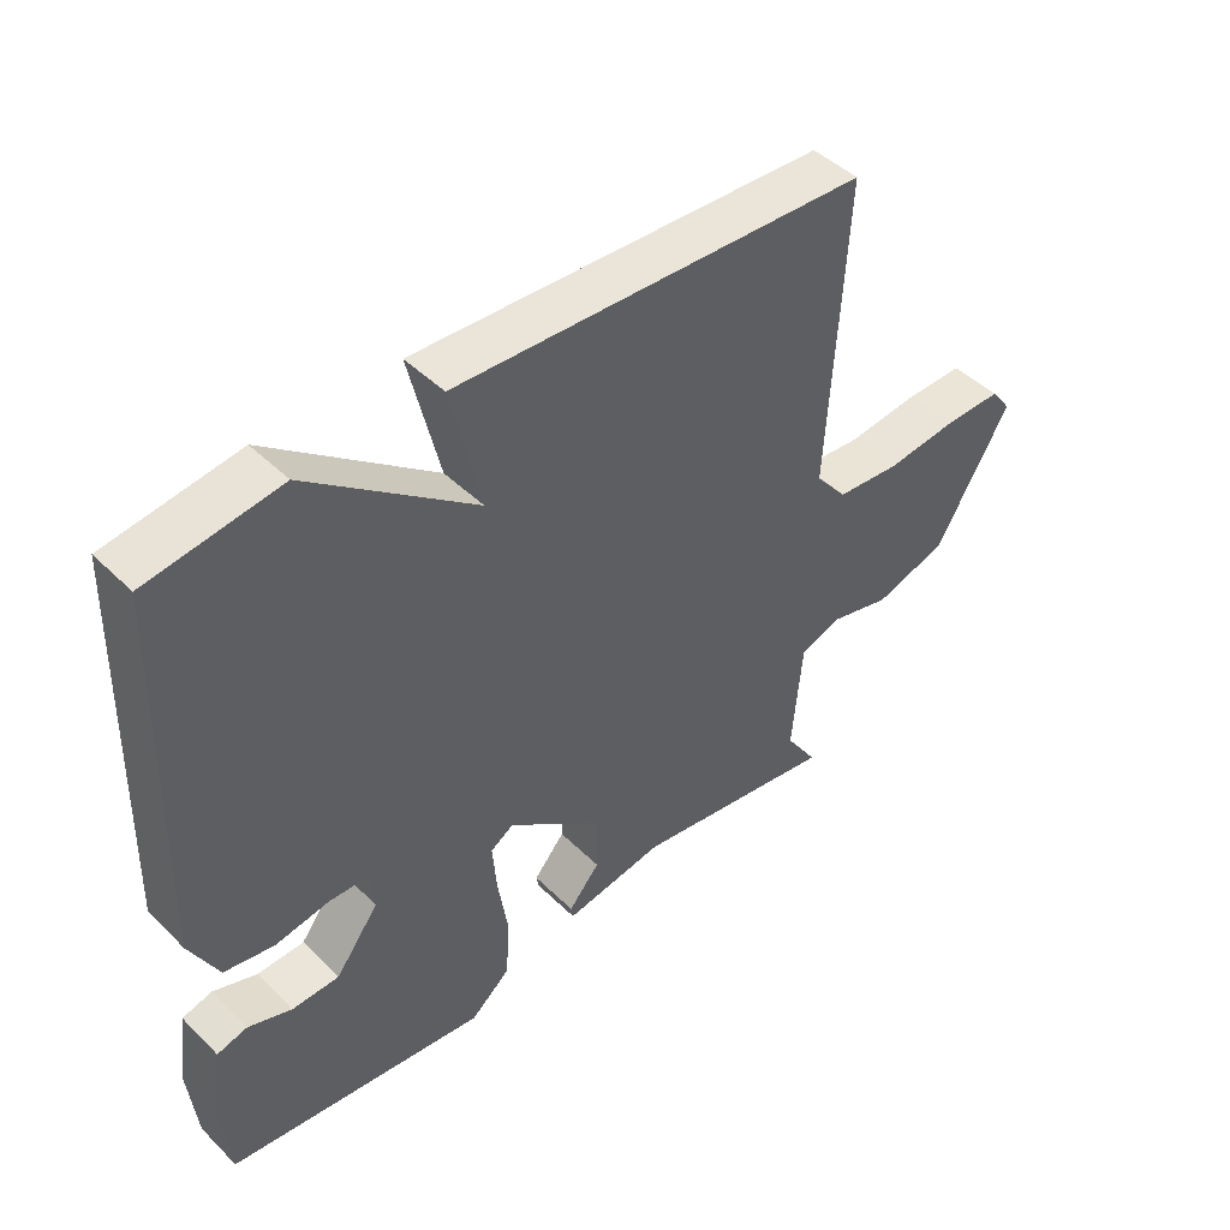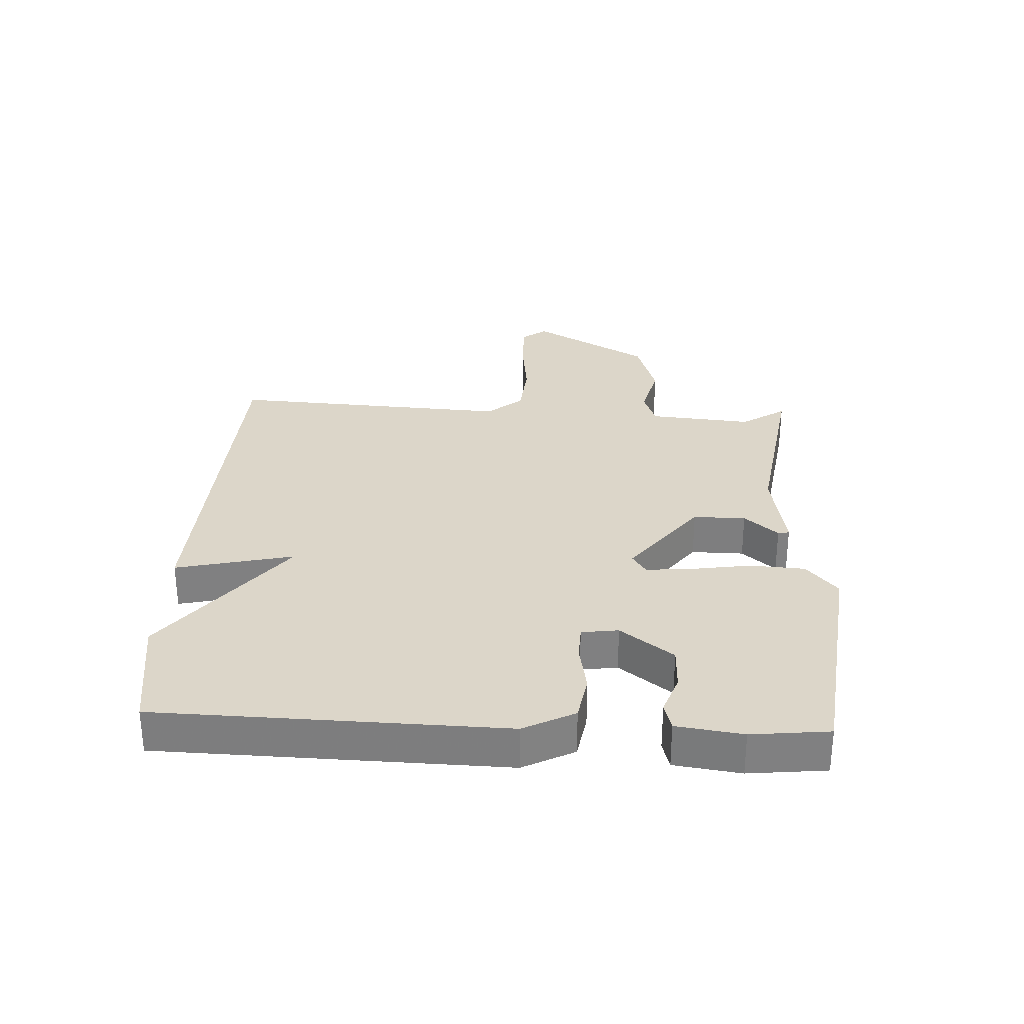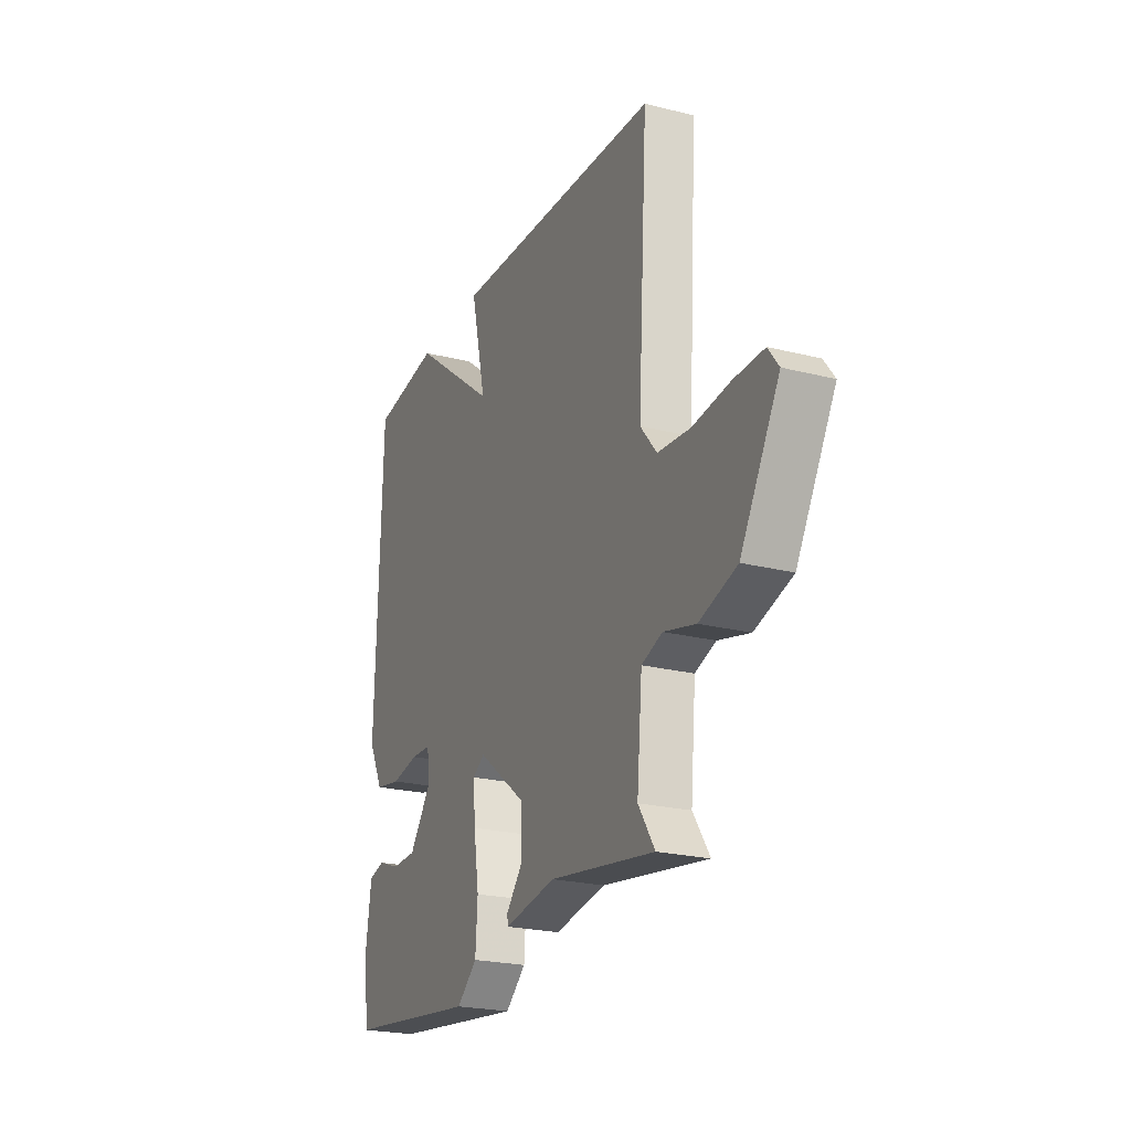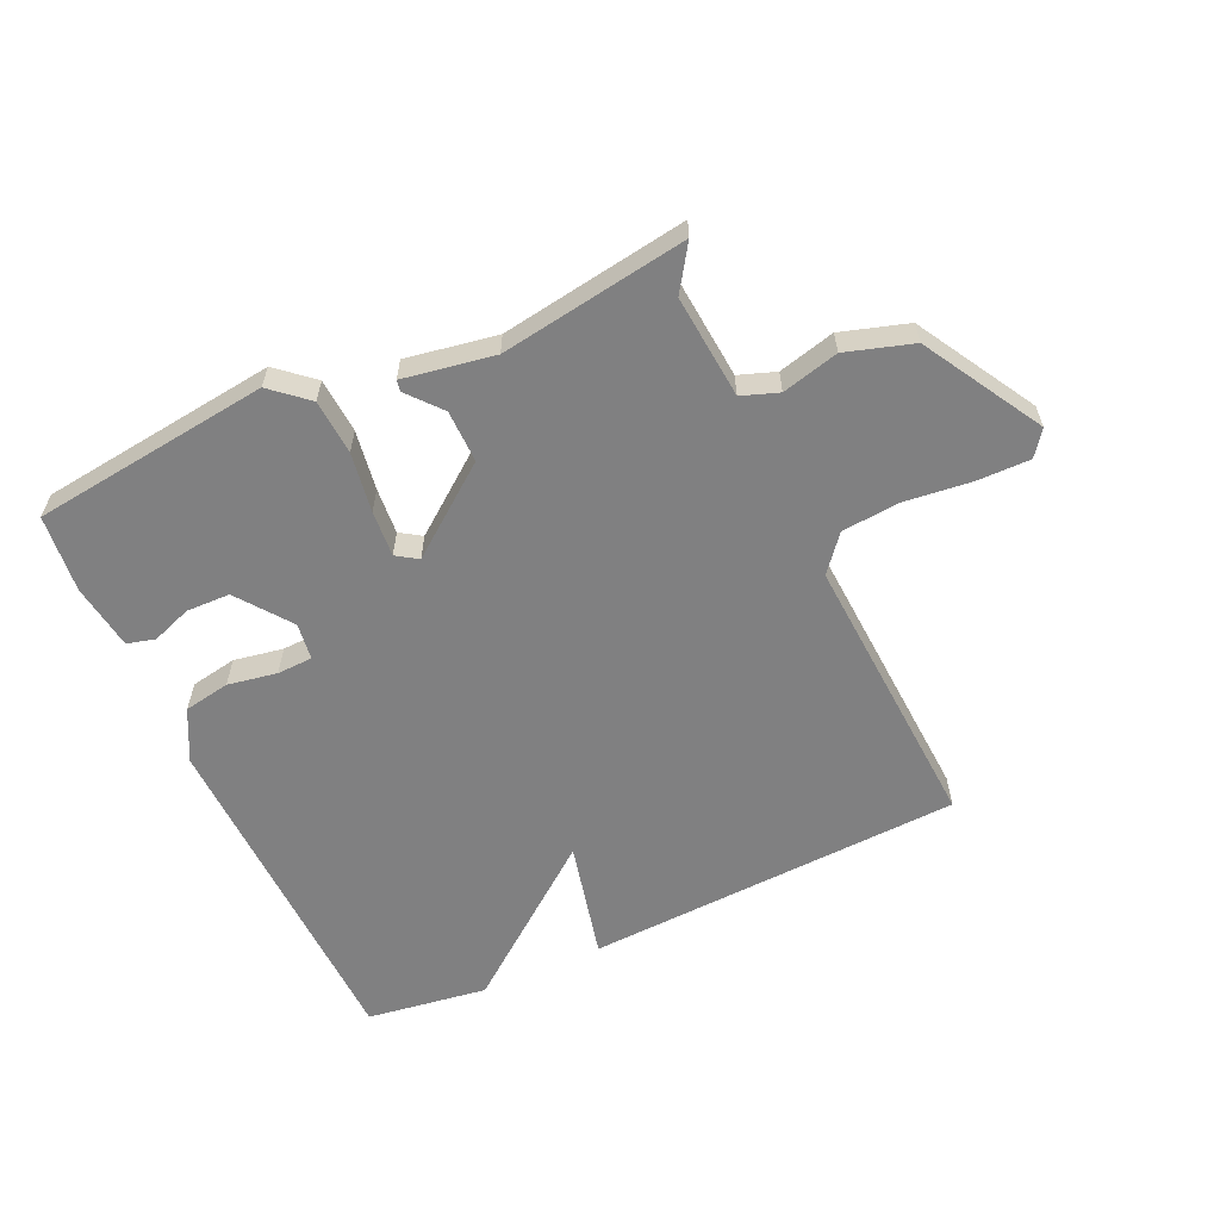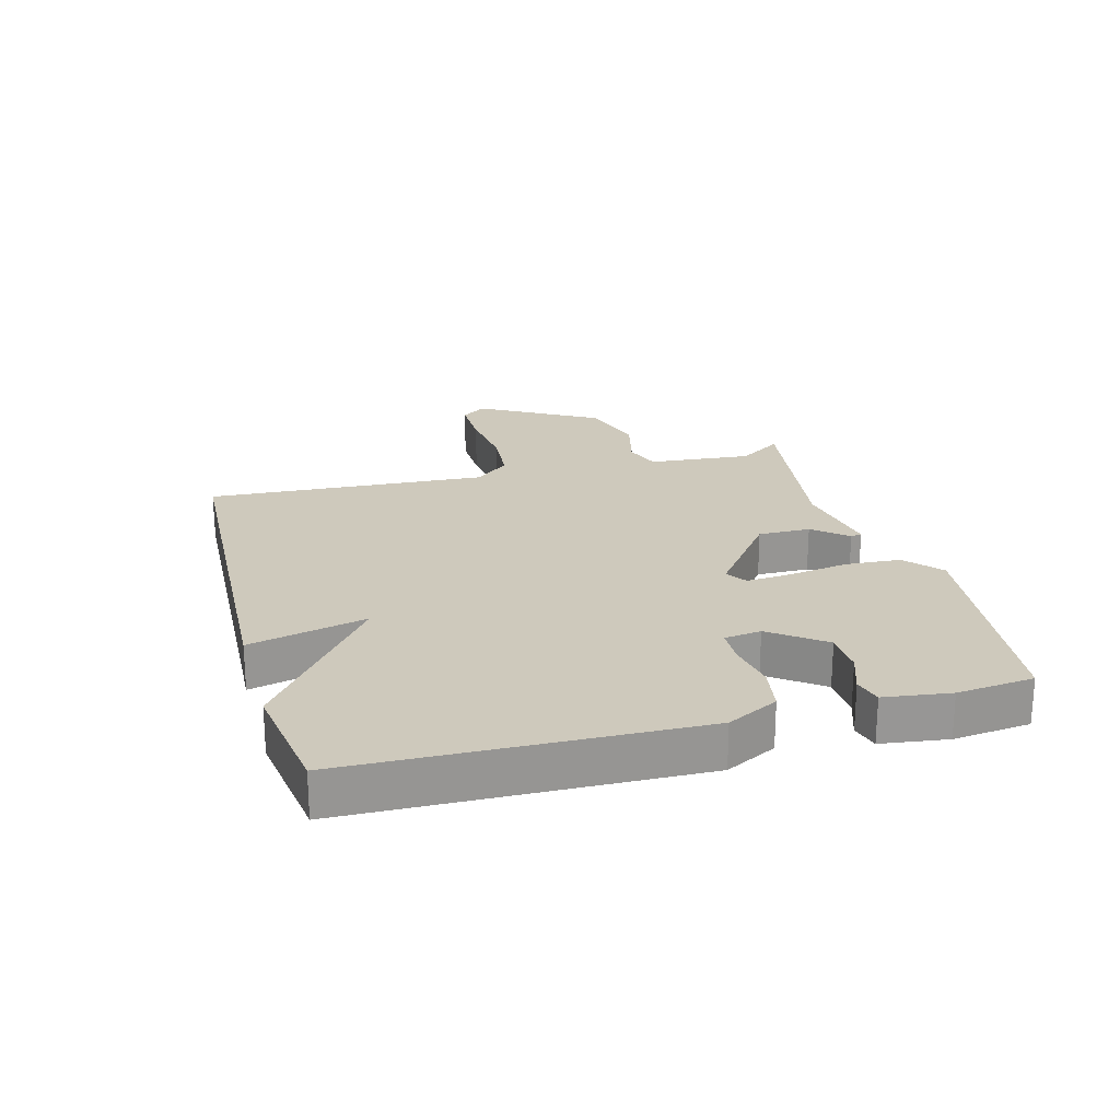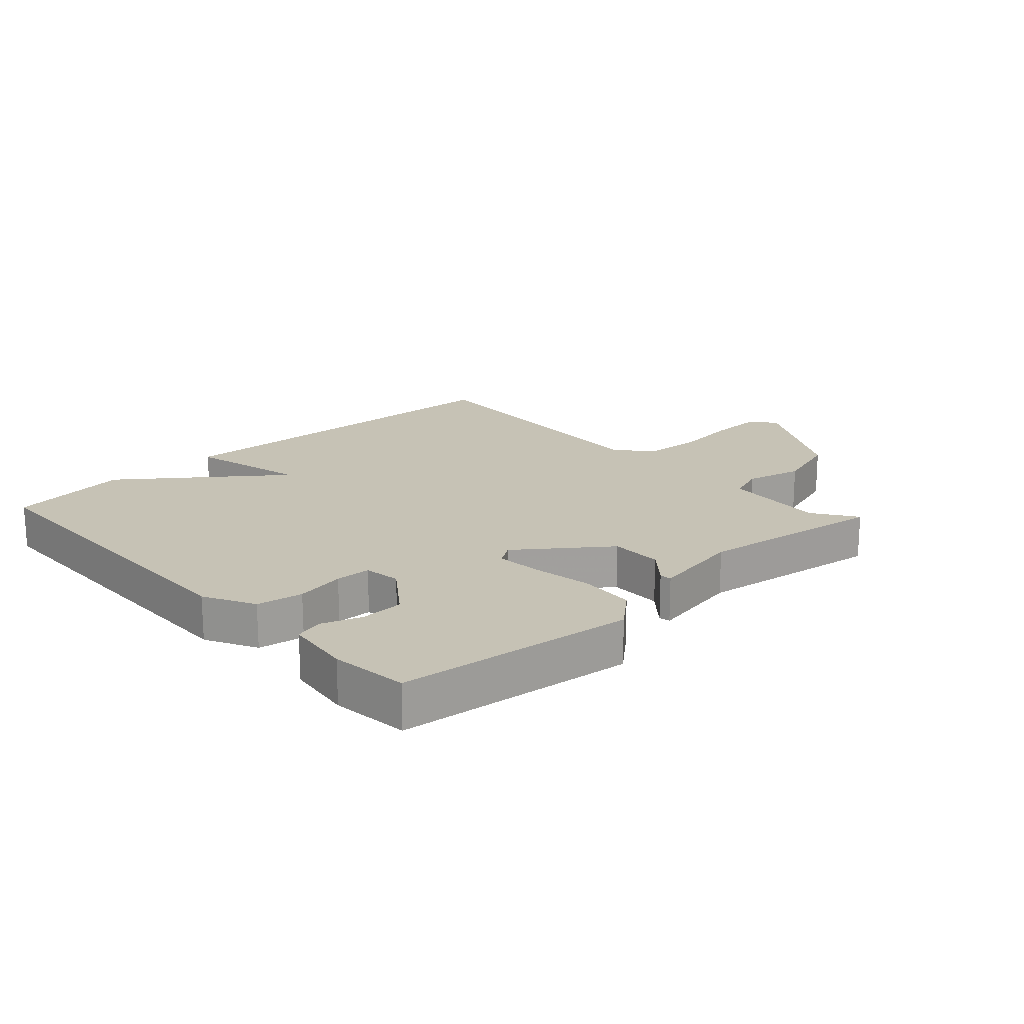
<metadata>
{"format":"obj","ext":"obj","renderer":"f3d","projection":"perspective","resolution":1024,"background":"white","views":[{"elev":45.6,"azim":138.1,"up":"+Z"},{"elev":30.2,"azim":92.7,"up":"+Y"},{"elev":-23.0,"azim":-113.3,"up":"+Z"},{"elev":-60.0,"azim":-155.4,"up":"+Y"},{"elev":22.5,"azim":74.6,"up":"+Y"},{"elev":18.9,"azim":137.0,"up":"+Y"}]}
</metadata>
<code>
v -0.5 0.07 -0.5
v -0.453 0.07 -0.429
v -0.468 0.07 -0.263
v -0.527 0.07 -0.242
v -0.618 0.07 -0.265
v -0.725 0.07 -0.232
v -0.835 0.07 -0.043
v -0.805 0.07 -0.003
v -0.72 0.07 -0.004
v -0.613 0.07 -0.016
v -0.52 0.07 -0.008
v -0.473 0.07 0.049
v -0.5 0.07 0.5
v 0.106 0.07 0.528
v 0.062 0.07 0.339
v 0.306 0.07 0.528
v 0.5 0.07 0.5
v 0.515 0.07 -0.052
v 0.473 0.07 -0.134
v 0.399 0.07 -0.147
v 0.32 0.07 -0.133
v 0.263 0.07 -0.135
v 0.255 0.07 -0.194
v 0.319 0.07 -0.279
v 0.389 0.07 -0.281
v 0.453 0.07 -0.258
v 0.498 0.07 -0.27
v 0.513 0.07 -0.376
v 0.5 0.07 -0.5
v 0.119 0.07 -0.546
v 0.061 0.07 -0.496
v 0.055 0.07 -0.408
v 0.07 0.07 -0.312
v 0.076 0.07 -0.238
v 0.042 0.07 -0.216
v -0.098 0.07 -0.323
v -0.097 0.07 -0.407
v -0.051 0.07 -0.461
v -0.054 0.07 -0.479
v -0.2 0.07 -0.454
v -0.5 0 -0.5
v -0.453 0 -0.429
v -0.468 0 -0.263
v -0.527 0 -0.242
v -0.618 0 -0.265
v -0.725 0 -0.232
v -0.835 0 -0.043
v -0.805 0 -0.003
v -0.72 0 -0.004
v -0.613 0 -0.016
v -0.52 0 -0.008
v -0.473 0 0.049
v -0.5 0 0.5
v 0.106 0 0.528
v 0.062 0 0.339
v 0.306 0 0.528
v 0.5 0 0.5
v 0.515 0 -0.052
v 0.473 0 -0.134
v 0.399 0 -0.147
v 0.32 0 -0.133
v 0.263 0 -0.135
v 0.255 0 -0.194
v 0.319 0 -0.279
v 0.389 0 -0.281
v 0.453 0 -0.258
v 0.498 0 -0.27
v 0.513 0 -0.376
v 0.5 0 -0.5
v 0.119 0 -0.546
v 0.061 0 -0.496
v 0.055 0 -0.408
v 0.07 0 -0.312
v 0.076 0 -0.238
v 0.042 0 -0.216
v -0.098 0 -0.323
v -0.097 0 -0.407
v -0.051 0 -0.461
v -0.054 0 -0.479
v -0.2 0 -0.454
f 37 38 39 40
f 40 1 2
f 37 40 2
f 36 37 2
f 35 36 2 3
f 31 32 33
f 30 31 33
f 29 30 33
f 28 29 33
f 28 33 34
f 25 26 27 28
f 24 25 28
f 24 28 34 35
f 19 20 21
f 18 19 21
f 17 18 21
f 16 17 21
f 15 16 21
f 15 21 22
f 12 13 14 15
f 15 22 23
f 12 15 23
f 11 12 23
f 8 9 10
f 7 8 10
f 6 7 10
f 5 6 10
f 4 5 10
f 10 11 23
f 4 10 23
f 3 4 23
f 35 3 23
f 23 24 35
f 80 79 78 77
f 42 41 80
f 42 80 77
f 42 77 76
f 43 42 76 75
f 73 72 71
f 73 71 70
f 73 70 69
f 73 69 68
f 74 73 68
f 68 67 66 65
f 68 65 64
f 75 74 68 64
f 61 60 59
f 61 59 58
f 61 58 57
f 61 57 56
f 61 56 55
f 62 61 55
f 55 54 53 52
f 63 62 55
f 63 55 52
f 63 52 51
f 50 49 48
f 50 48 47
f 50 47 46
f 50 46 45
f 50 45 44
f 63 51 50
f 63 50 44
f 63 44 43
f 63 43 75
f 75 64 63
f 1 41 42 2
f 2 42 43 3
f 3 43 44 4
f 4 44 45 5
f 5 45 46 6
f 6 46 47 7
f 7 47 48 8
f 8 48 49 9
f 9 49 50 10
f 10 50 51 11
f 11 51 52 12
f 12 52 53 13
f 13 53 54 14
f 14 54 55 15
f 15 55 56 16
f 16 56 57 17
f 17 57 58 18
f 18 58 59 19
f 19 59 60 20
f 20 60 61 21
f 21 61 62 22
f 22 62 63 23
f 23 63 64 24
f 24 64 65 25
f 25 65 66 26
f 26 66 67 27
f 27 67 68 28
f 28 68 69 29
f 29 69 70 30
f 30 70 71 31
f 31 71 72 32
f 32 72 73 33
f 33 73 74 34
f 34 74 75 35
f 35 75 76 36
f 36 76 77 37
f 37 77 78 38
f 38 78 79 39
f 39 79 80 40
f 40 80 41 1

</code>
